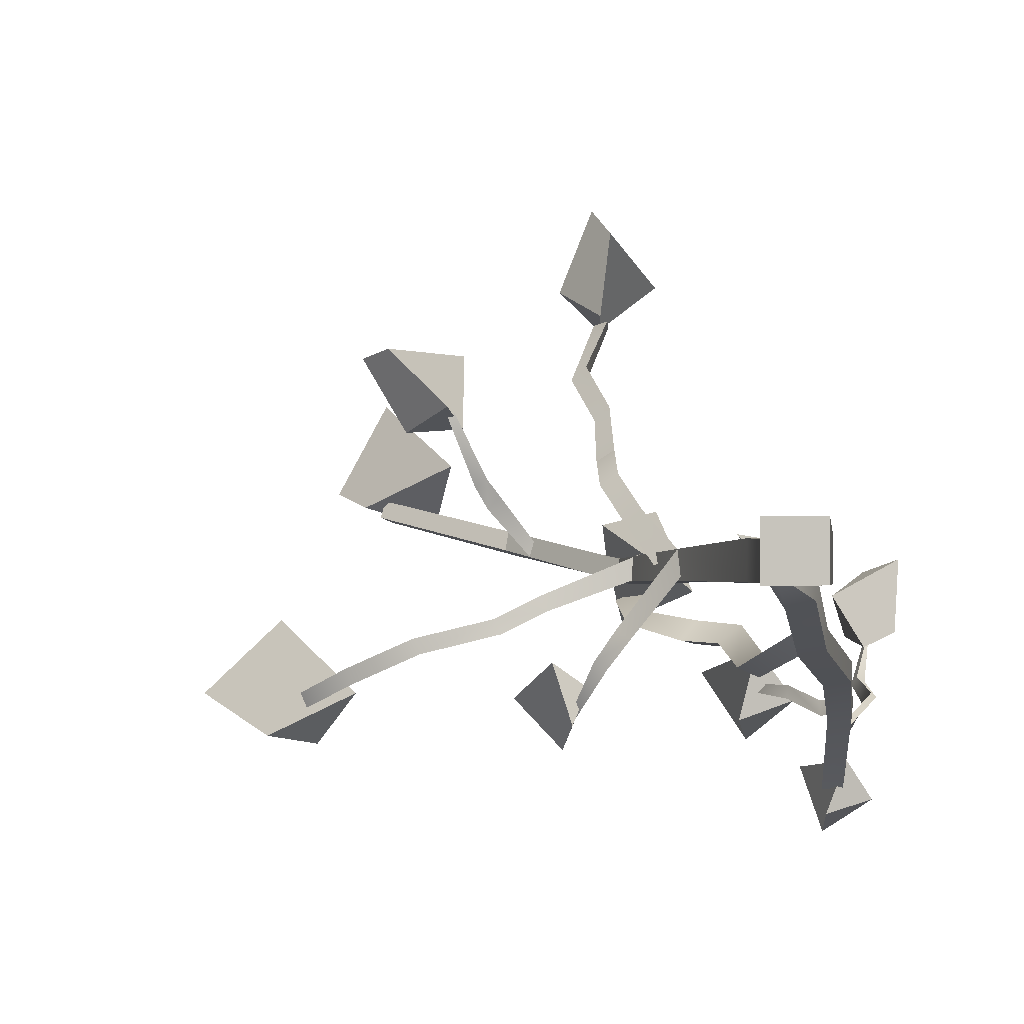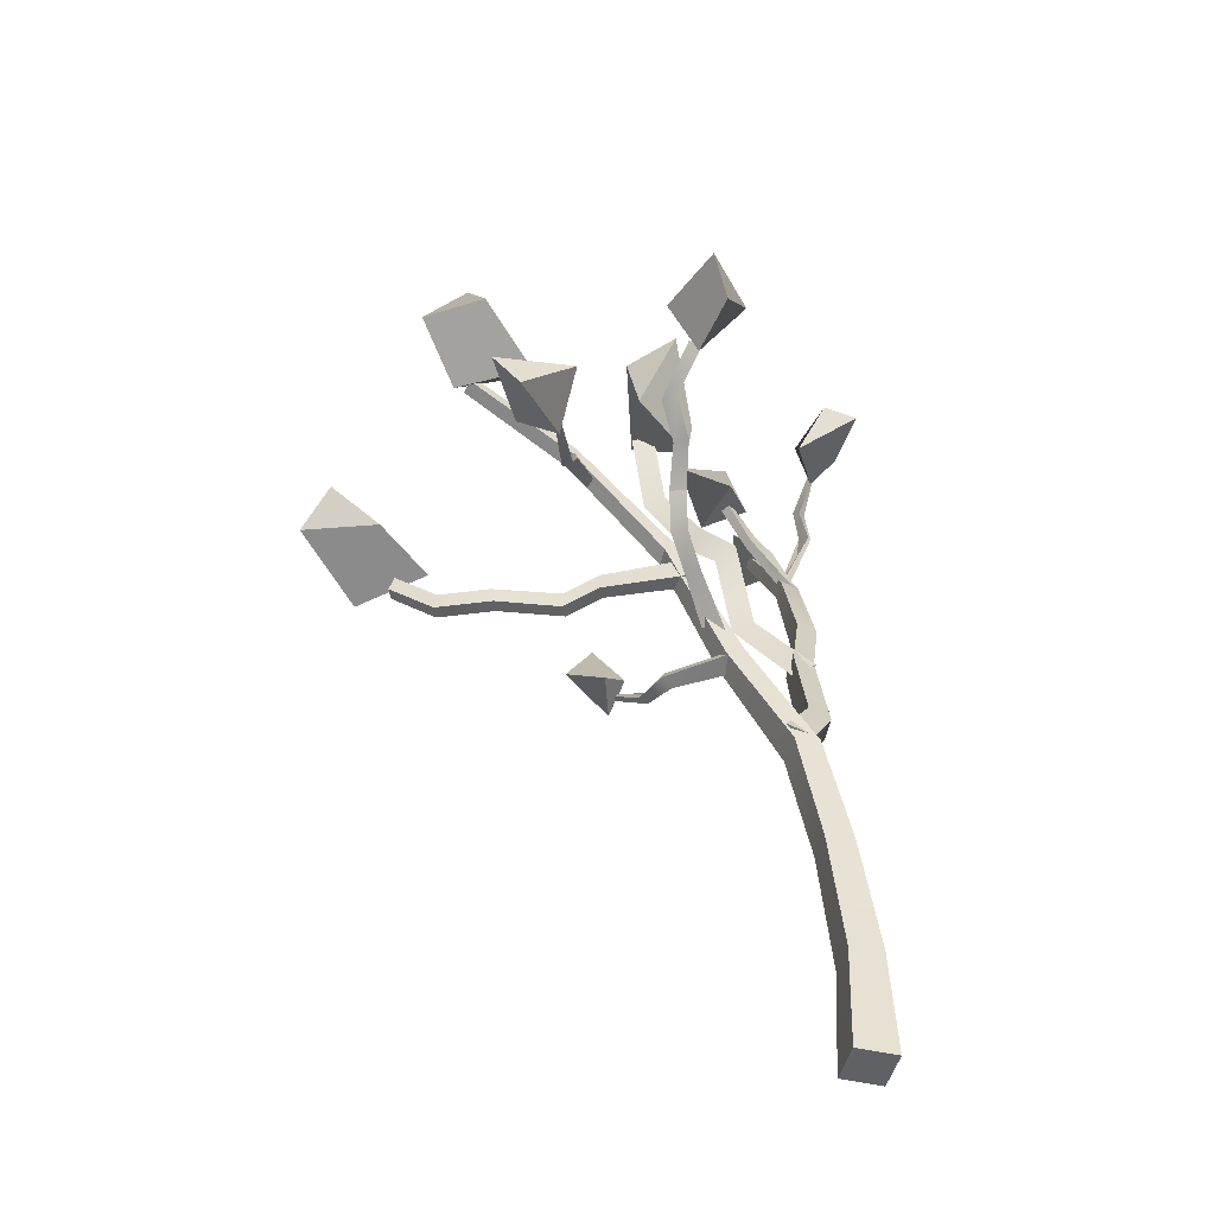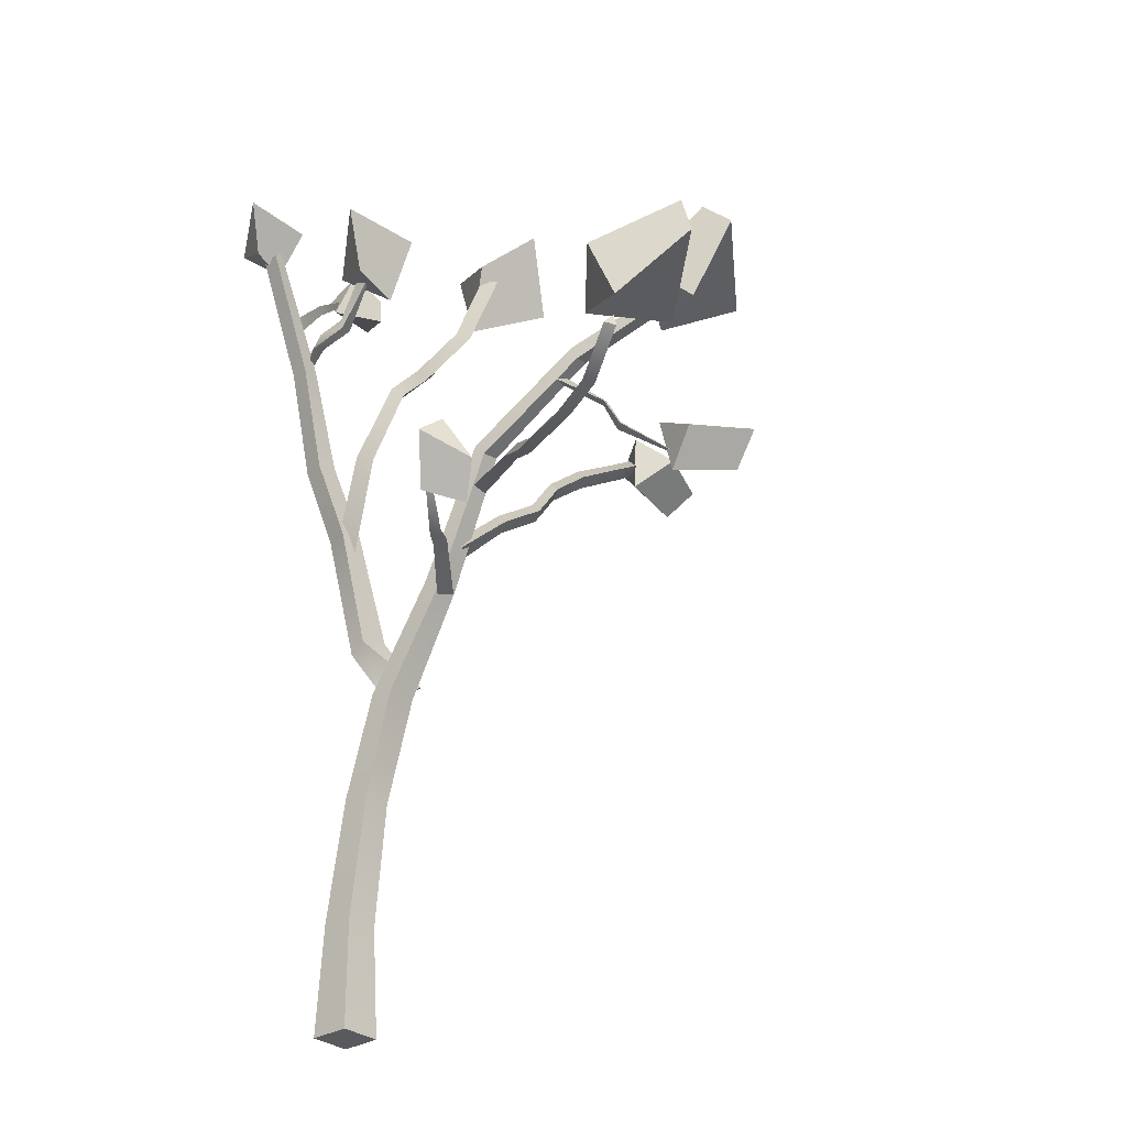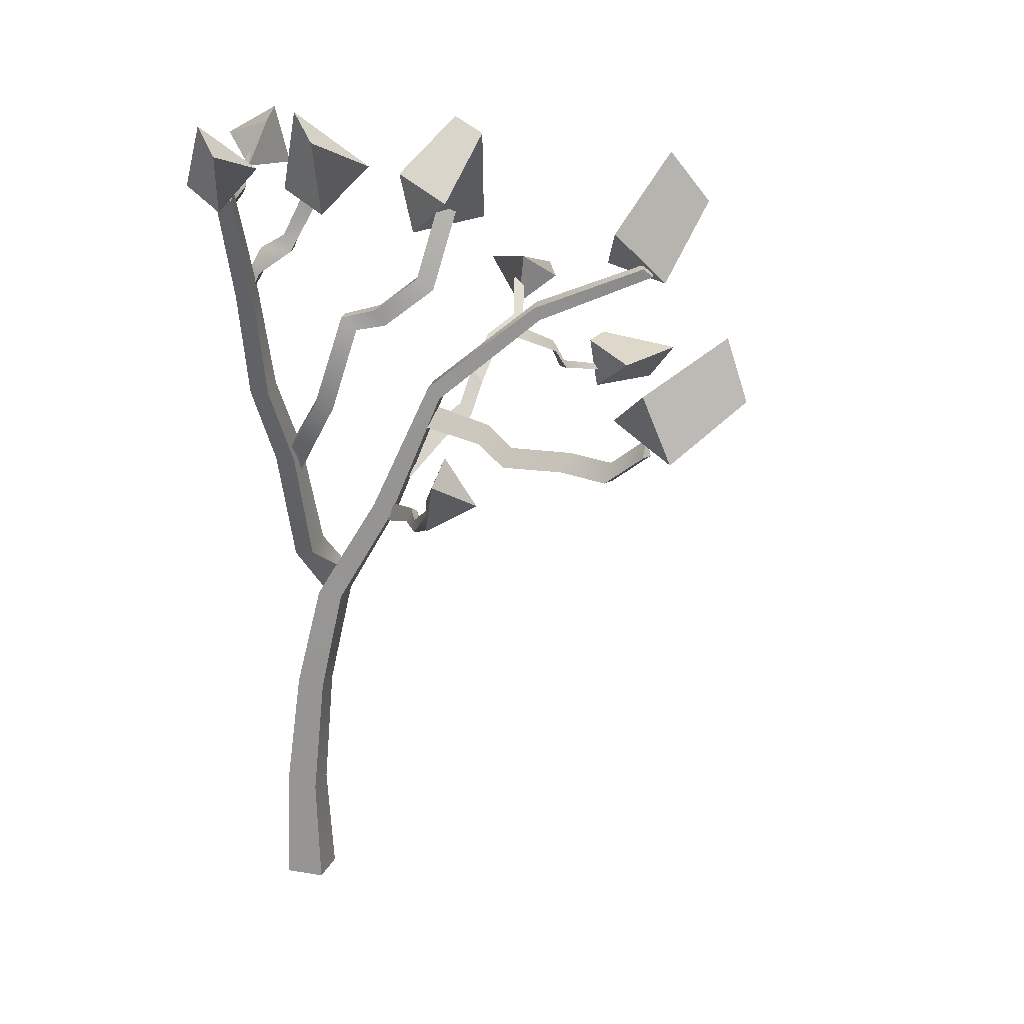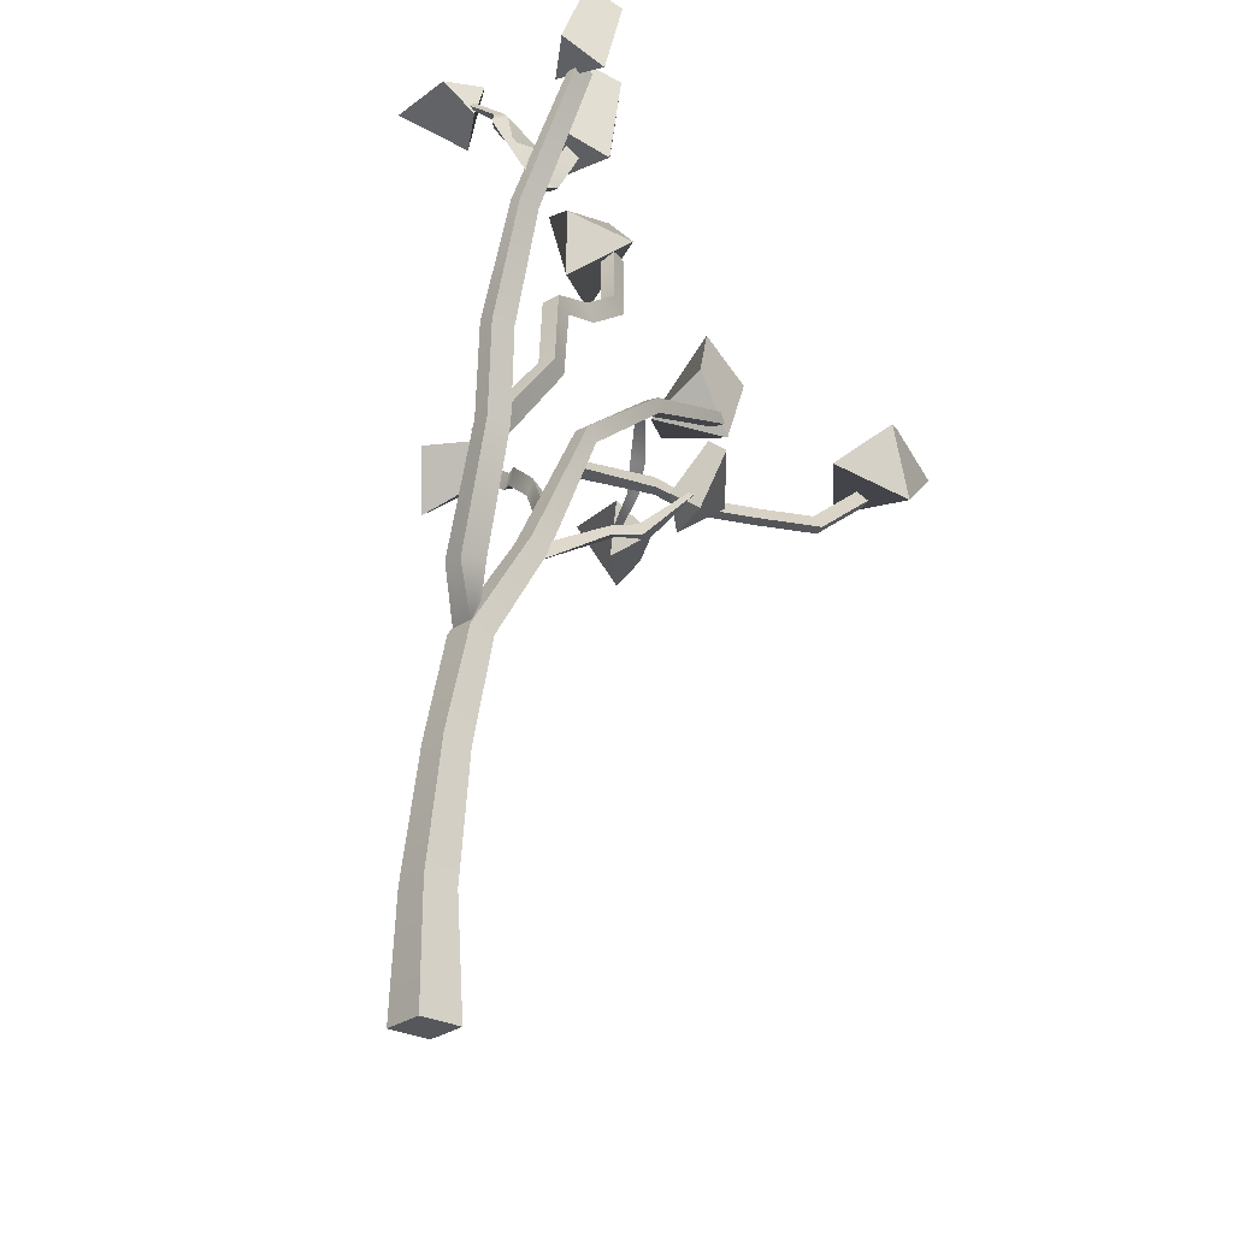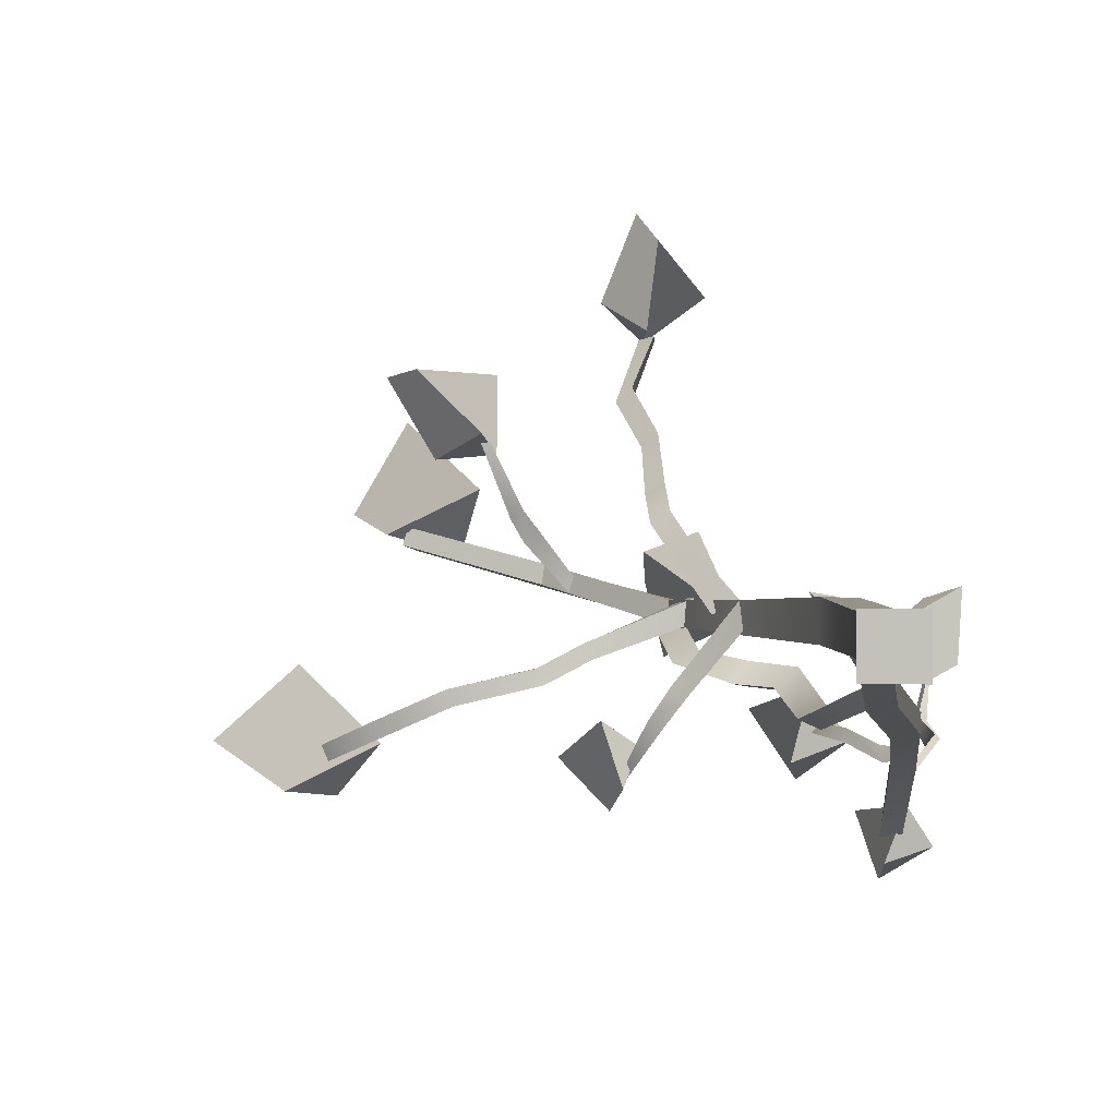
<metadata>
{"format":"obj","ext":"obj","renderer":"f3d","projection":"perspective","resolution":1024,"background":"white","views":[{"elev":-2.9,"azim":8.0,"up":"+Z"},{"elev":-48.7,"azim":-14.4,"up":"+Y"},{"elev":-31.0,"azim":-138.4,"up":"+Y"},{"elev":19.4,"azim":-162.4,"up":"+Y"},{"elev":-27.4,"azim":139.5,"up":"+Y"},{"elev":0.1,"azim":6.1,"up":"+Z"}]}
</metadata>
<code>
g default
v -3.719 14.31 -0.03113
v -3.072 13.99 0.1885
v -3.158 14.63 -0.01796
v -4.482 15.33 0.9741
v -4.065 15.22 1.228
v -4.124 15.72 1.053
v -5.07 15.86 1.813
v -4.653 15.76 2.066
v -4.709 16.24 1.884
v -5.255 16.83 2.414
v -4.838 16.72 2.668
v -4.891 17.2 2.477
v -5.397 17.69 3.411
v -5.044 17.59 3.72
v -5.078 18.1 3.551
v -5.988 18.2 4.394
v -5.635 18.1 4.703
v -5.642 18.56 4.497
v -5.579 19.2 5.773
v -5.239 18.96 5.843
v -5.263 19.5 5.771
v -6.865 19.04 0.5389
v -7.036 19.22 0.6099
v -7.063 18.93 0.3374
v -7.695 18.39 1.731
v -7.778 18.54 1.761
v -7.961 18.31 1.415
v -7.897 17.66 2.096
v -8.035 17.85 2.098
v -8.168 17.66 1.903
v -8.68 17.28 3.788
v -8.718 17.35 3.795
v -8.819 17.21 3.699
v 0.211 21.61 -3.502
v 0.2941 21.25 -3.631
v 0.1671 21.77 -3.977
v 0.7695 22.81 -2.86
v 0.8872 22.88 -2.973
v 0.5778 23.05 -3.198
v 0.403 23.44 -2.488
v 0.5901 23.51 -2.602
v 0.2627 23.63 -2.677
v 0.6109 24.31 -1.596
v 0.6591 24.35 -1.635
v 0.5233 24.46 -1.69
v 0.2746 20.51 -3.091
v 0.2386 20.89 -3.205
v 0.1727 20.22 -3.282
v -0.4536 21.4 -3.017
v -0.3453 21.95 -3.106
v -0.3891 21.24 -3.402
v -1.195 21.9 -2.678
v -0.9812 22.33 -2.872
v -1.219 21.85 -3.004
v -1.892 23.48 -2.657
v -1.674 23.65 -2.867
v -2.029 23.31 -2.869
v -0.8539 10.34 -0.3606
v -1.664 10.56 0.4749
v -0.8282 10.44 0.3236
v -0.1073 11.66 -0.8724
v -0.7528 11.82 -1.053
v -0.7528 12.06 -0.1663
v -0.1073 11.83 -0.2455
v -0.01485 15.12 -1.894
v -0.654 15.14 -2.001
v -0.631 15.35 -1.316
v 0.001409 15.27 -1.41
v 0.4338 17.36 -2.57
v -0.1882 17.39 -2.671
v -0.1586 17.6 -2.032
v 0.4547 17.51 -2.118
v 0.3543 20.5 -3.467
v -0.2107 20.44 -3.508
v -0.1729 20.65 -3.052
v 0.3811 20.64 -3.144
v 0.0321 23.78 -5.257
v -0.4743 23.71 -5.24
v -0.4422 24 -5.021
v 0.0548 23.98 -5.102
v -0.1249 14.89 -1.741
v -0.5996 14.6 -1.436
v -0.02172 15.04 -1.206
v -1.613 17.15 -2.476
v -2.093 16.98 -2.253
v -1.507 17.24 -1.968
v -2.256 19.69 -1.8
v -2.684 19.32 -1.692
v -2.168 19.69 -1.259
v -3.286 19.96 -1.696
v -3.57 19.5 -1.624
v -3.246 19.99 -1.143
v -4.496 20.91 -1.34
v -4.956 20.58 -1.216
v -4.397 20.89 -0.9325
v -4.976 23.02 -0.7662
v -5.471 22.84 -0.5956
v -4.867 22.96 -0.3813
v 0.5932 0.1824 -0.8547
v -0.5912 0.1824 -0.8547
v -0.5912 0.1824 0.3297
v 0.5932 0.1824 0.3297
v 0.5228 3.484 -0.7422
v -0.432 3.39 -0.7422
v -0.432 3.39 0.2172
v 0.5228 3.484 0.2172
v 0.05208 7.138 -0.6574
v -0.7725 7.01 -0.6476
v -0.7641 7.019 0.187
v 0.06054 7.148 0.1771
v -0.7118 10.26 -0.5392
v -1.447 10.18 -0.5235
v -1.433 10.2 0.3779
v -0.698 10.28 0.3623
v -2.624 13.4 -0.4232
v -3.166 13.12 -0.4013
v -3.159 13.16 0.2722
v -2.617 13.45 0.2504
v -4.457 17.34 -0.3645
v -4.776 16.98 -0.3101
v -4.781 17.06 0.2136
v -4.461 17.42 0.1592
v -7.569 19.85 0.4096
v -7.718 19.47 0.5126
v -7.654 19.56 0.9603
v -7.505 19.94 0.8573
v -10.71 21.07 1.256
v -10.96 20.82 1.369
v -10.85 20.87 1.769
v -10.6 21.12 1.655
v -4.111 16.06 -0.2125
v -4.182 16.02 0.2771
v -4.321 16.61 0.2771
v -6.262 15.89 -0.9965
v -6.444 15.89 -0.6608
v -6.455 16.42 -0.6669
v -7.206 15.4 -1.507
v -7.387 15.4 -1.172
v -7.374 15.93 -1.165
v -9.103 15.58 -1.957
v -9.255 15.58 -1.607
v -9.32 16.11 -1.635
v -10.64 15.61 -2.629
v -10.8 15.61 -2.279
v -10.72 16.13 -2.247
v -11.89 16.65 -3.167
v -12.04 16.65 -2.828
v -11.9 17.11 -2.765
v -3.103 13.06 0.2642
v -3.038 13.28 0.1902
v -2.947 13.37 -0.01157
v -2.948 12.84 -0.246
v -4.486 13.58 -1.458
v -4.409 13.73 -1.437
v -4.253 13.8 -1.475
v -4.136 13.43 -1.64
v -4.932 13.36 -2.141
v -4.791 13.55 -2.131
v -4.606 13.68 -2.17
v -4.642 13.35 -2.302
v -5.633 14.52 -3.397
v -5.6 14.57 -3.393
v -5.547 14.59 -3.414
v -5.533 14.46 -3.48
g joshuaTree1_take4_Base_6_8_polySurface1 joshuaTree_model1_lod1
f 2 5 4 1
f 3 6 5 2
f 1 4 6 3
f 4 5 8 7
f 5 6 9 8
f 6 4 7 9
f 7 8 11 10
f 8 9 12 11
f 9 7 10 12
f 10 11 14 13
f 11 12 15 14
f 12 10 13 15
f 13 14 17 16
f 14 15 18 17
f 15 13 16 18
f 16 17 20 19
f 17 18 21 20
f 18 16 19 21
f 21 19 20
f 22 24 23
f 22 23 26 25
f 23 24 27 26
f 24 22 25 27
f 25 26 29 28
f 26 27 30 29
f 27 25 28 30
f 28 29 32 31
f 29 30 33 32
f 30 28 31 33
f 31 32 33
f 34 36 35
f 34 35 38 37
f 35 36 39 38
f 36 34 37 39
f 37 38 41 40
f 38 39 42 41
f 39 37 40 42
f 40 41 44 43
f 41 42 45 44
f 42 40 43 45
f 45 43 44
f 46 48 47
f 46 47 50 49
f 47 48 51 50
f 48 46 49 51
f 49 50 53 52
f 50 51 54 53
f 51 49 52 54
f 52 53 56 55
f 53 54 57 56
f 54 52 55 57
f 55 56 57
f 58 60 59
f 58 59 62 61
f 59 63 62
f 59 60 64 63
f 60 58 61 64
f 61 62 66 65
f 62 63 67 66
f 63 64 68 67
f 64 61 65 68
f 65 66 70 69
f 66 67 71 70
f 67 68 72 71
f 68 65 69 72
f 69 70 74 73
f 70 71 75 74
f 71 72 76 75
f 72 69 73 76
f 73 74 78 77
f 74 75 79 78
f 75 76 80 79
f 76 73 77 80
f 78 79 80 77
f 81 82 85 84
f 82 83 86 85
f 83 81 84 86
f 84 85 88 87
f 85 86 89 88
f 86 84 87 89
f 87 88 91 90
f 88 89 92 91
f 89 87 90 92
f 90 91 94 93
f 91 92 95 94
f 92 90 93 95
f 93 94 97 96
f 94 95 98 97
f 95 93 96 98
f 97 98 96
f 99 102 100
f 100 102 101
f 100 104 103 99
f 101 105 104 100
f 102 106 105 101
f 99 103 106 102
f 104 108 107 103
f 105 109 108 104
f 106 110 109 105
f 103 107 110 106
f 107 108 112 111
f 108 109 113 112
f 109 110 114 113
f 110 107 111 114
f 111 112 116 115
f 112 113 117 116
f 113 114 118 117
f 114 111 115 118
f 115 116 120 119
f 116 117 121 120
f 117 118 122 121
f 118 115 119 122
f 119 120 124 123
f 120 121 125 124
f 121 122 126 125
f 122 119 123 126
f 123 124 128 127
f 124 125 129 128
f 125 126 130 129
f 126 123 127 130
f 127 128 129 130
f 131 132 135 134
f 132 133 136 135
f 133 131 134 136
f 134 135 138 137
f 135 136 139 138
f 136 134 137 139
f 138 141 140 137
f 139 142 141 138
f 137 140 142 139
f 140 141 144 143
f 141 142 145 144
f 142 140 143 145
f 143 144 147 146
f 144 145 148 147
f 145 143 146 148
f 146 147 148
f 149 152 150
f 150 152 151
f 149 150 154 153
f 150 151 155 154
f 151 152 156 155
f 152 149 153 156
f 153 154 158 157
f 154 155 159 158
f 155 156 160 159
f 156 153 157 160
f 158 162 161 157
f 159 163 162 158
f 160 164 163 159
f 157 161 164 160
f 164 162 163
f 161 162 164
g default
v -1.133 23.71 -3.056
v -2.426 25.23 -4.062
v -3.473 24.35 -2.381
v -1.634 25.95 -3.347
v -2.465 23.12 -3.549
v -2.019 23.18 -1.802
v -2.019 23.18 -1.802
v -2.019 23.18 -1.802
v -1.133 23.71 -3.056
v -1.133 23.71 -3.056
v 1.308 24.96 -1.372
v 0.5137 25.53 0.1435
v -0.2067 24.01 -0.4831
v 1.413 24.9 0.4414
v 0.05806 25.34 -1.483
v 0.5661 24.05 -1.755
v 0.5661 24.05 -1.755
v 0.5661 24.05 -1.755
v 1.308 24.96 -1.372
v 1.308 24.96 -1.372
v 0.7395 24.12 -5.496
v -0.5166 25.11 -6.339
v -1.046 24.55 -4.716
v 0.1759 25.83 -5.784
v -0.3615 23.49 -5.836
v 0.1365 23.67 -4.524
v 0.1365 23.67 -4.524
v 0.1365 23.67 -4.524
v 0.7395 24.12 -5.496
v 0.7395 24.12 -5.496
v -3.645 23.81 -0.3782
v -5.922 24.97 0.5353
v -5.733 22.37 1.224
v -4.688 25.25 1.696
v -5.335 23.15 -1.156
v -3.924 22.01 -0.04634
v -3.924 22.01 -0.04634
v -3.924 22.01 -0.04634
v -3.645 23.81 -0.3782
v -3.645 23.81 -0.3782
v -9.843 22.09 1.13
v -12.44 23.06 2.063
v -10.98 21.62 4.12
v -11.21 24.42 2.31
v -11.29 20.61 1.603
v -9.248 20.88 2.604
v -9.248 20.88 2.604
v -9.248 20.88 2.604
v -9.843 22.09 1.13
v -9.843 22.09 1.13
v -12.07 18.71 -4.039
v -14.74 18.48 -2.856
v -12.65 17.37 -1.159
v -14.06 20.14 -2.396
v -12.83 16.74 -3.811
v -10.94 17.59 -2.841
v -10.94 17.59 -2.841
v -10.94 17.59 -2.841
v -12.07 18.71 -4.039
v -12.07 18.71 -4.039
v -9.757 17.54 3.166
v -10.05 16.75 5.044
v -8.497 18.09 4.98
v -10.83 17.78 4.924
v -8.658 16.67 3.691
v -8.537 18.23 3.288
v -8.537 18.23 3.288
v -8.537 18.23 3.288
v -9.757 17.54 3.166
v -9.757 17.54 3.166
v -6.419 19.42 6.591
v -5.108 18.45 7.85
v -4.199 19.9 6.726
v -5.652 19.43 8.517
v -5.359 18.59 5.932
v -5.573 20.18 5.766
v -5.573 20.18 5.766
v -5.573 20.18 5.766
v -6.419 19.42 6.591
v -6.419 19.42 6.591
v -5.187 14.55 -2.698
v -5.865 15.44 -4.076
v -6.839 14.62 -2.924
v -5.992 16.13 -3.284
v -5.454 13.87 -3.509
v -5.901 13.91 -2.144
v -5.901 13.91 -2.144
v -5.901 13.91 -2.144
v -5.187 14.55 -2.698
v -5.187 14.55 -2.698
g joshuaTree_model1_lod1 BulkBlob_JTree_t4_lod_v2_Base_4_1
f 169 171 173
f 169 170 167 166
f 170 165 168 167
f 165 169 166 168
f 166 167 168
f 169 174 172
f 179 181 183
f 179 180 177 176
f 180 175 178 177
f 175 179 176 178
f 176 177 178
f 179 184 182
f 189 191 193
f 189 190 187 186
f 190 185 188 187
f 185 189 186 188
f 186 187 188
f 189 194 192
f 199 201 203
f 199 200 197 196
f 200 195 198 197
f 195 199 196 198
f 196 197 198
f 199 204 202
f 209 211 213
f 209 210 207 206
f 210 205 208 207
f 205 209 206 208
f 206 207 208
f 209 214 212
f 219 221 223
f 219 220 217 216
f 220 215 218 217
f 215 219 216 218
f 216 217 218
f 219 224 222
f 229 231 233
f 229 230 227 226
f 230 225 228 227
f 225 229 226 228
f 226 227 228
f 229 234 232
f 239 241 243
f 239 240 237 236
f 240 235 238 237
f 235 239 236 238
f 236 237 238
f 239 244 242
f 249 251 253
f 249 250 247 246
f 250 245 248 247
f 245 249 246 248
f 246 247 248
f 249 254 252

</code>
